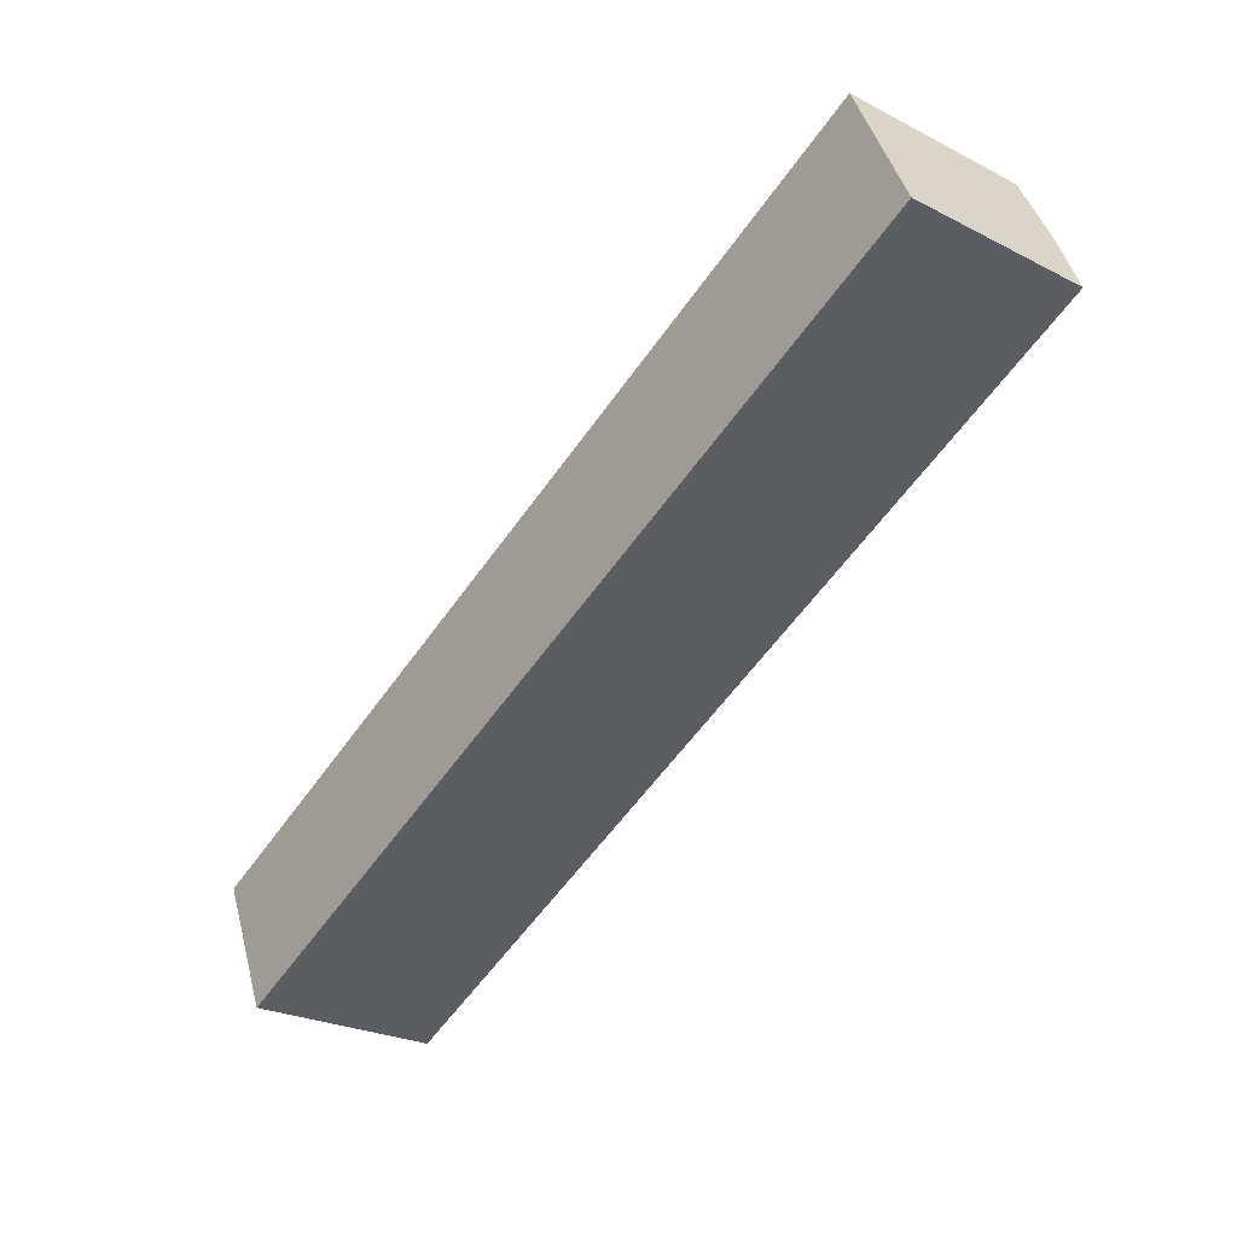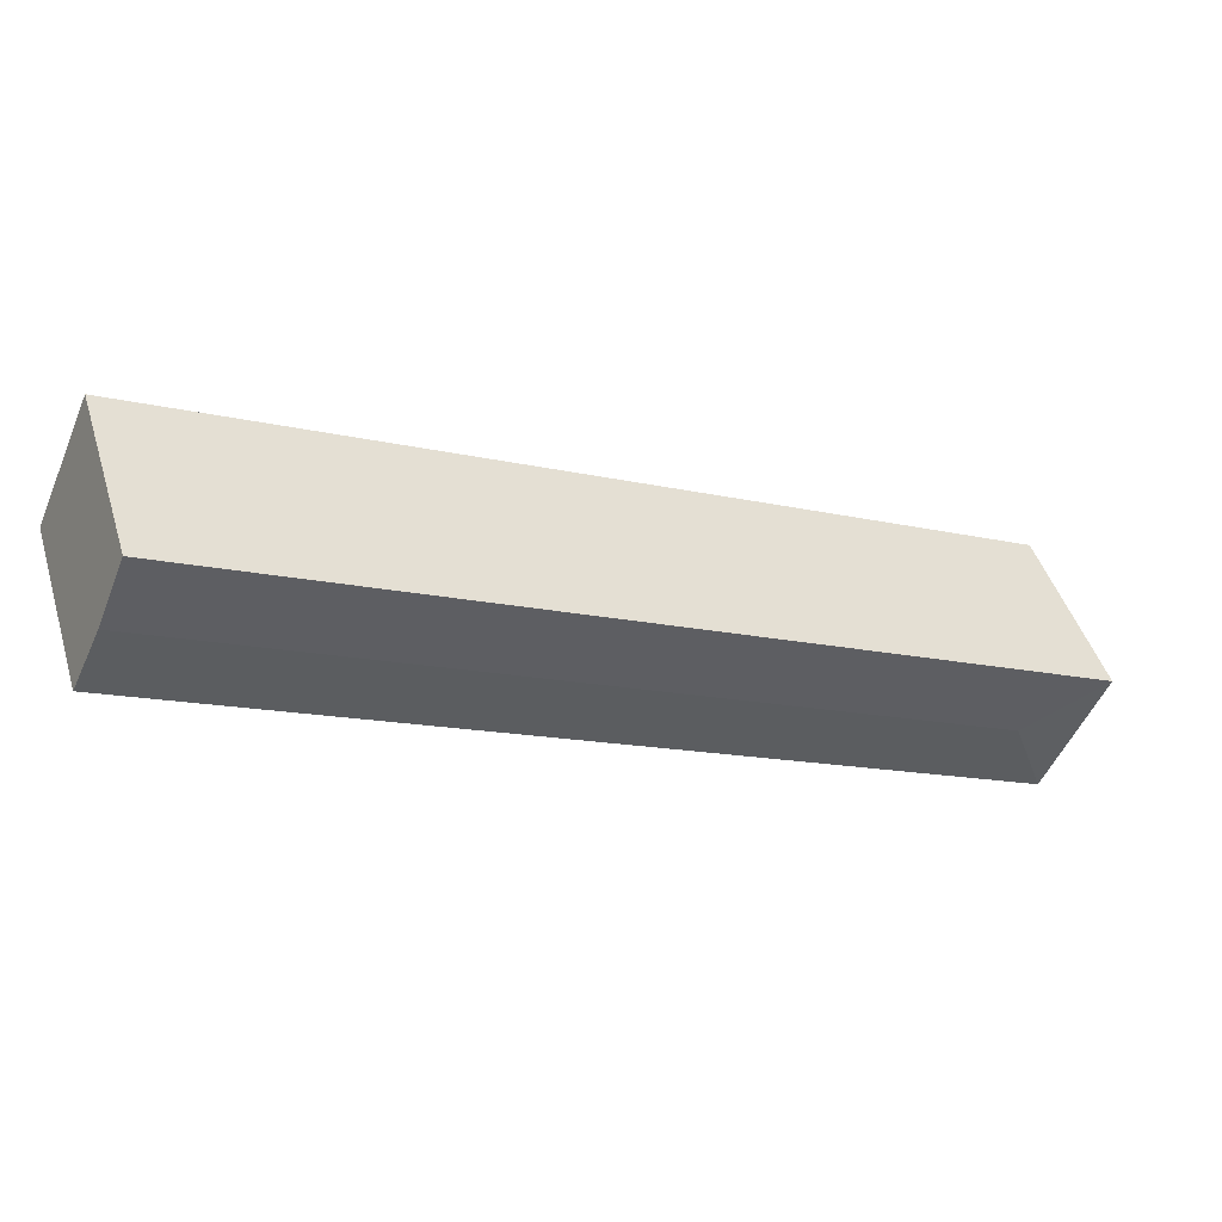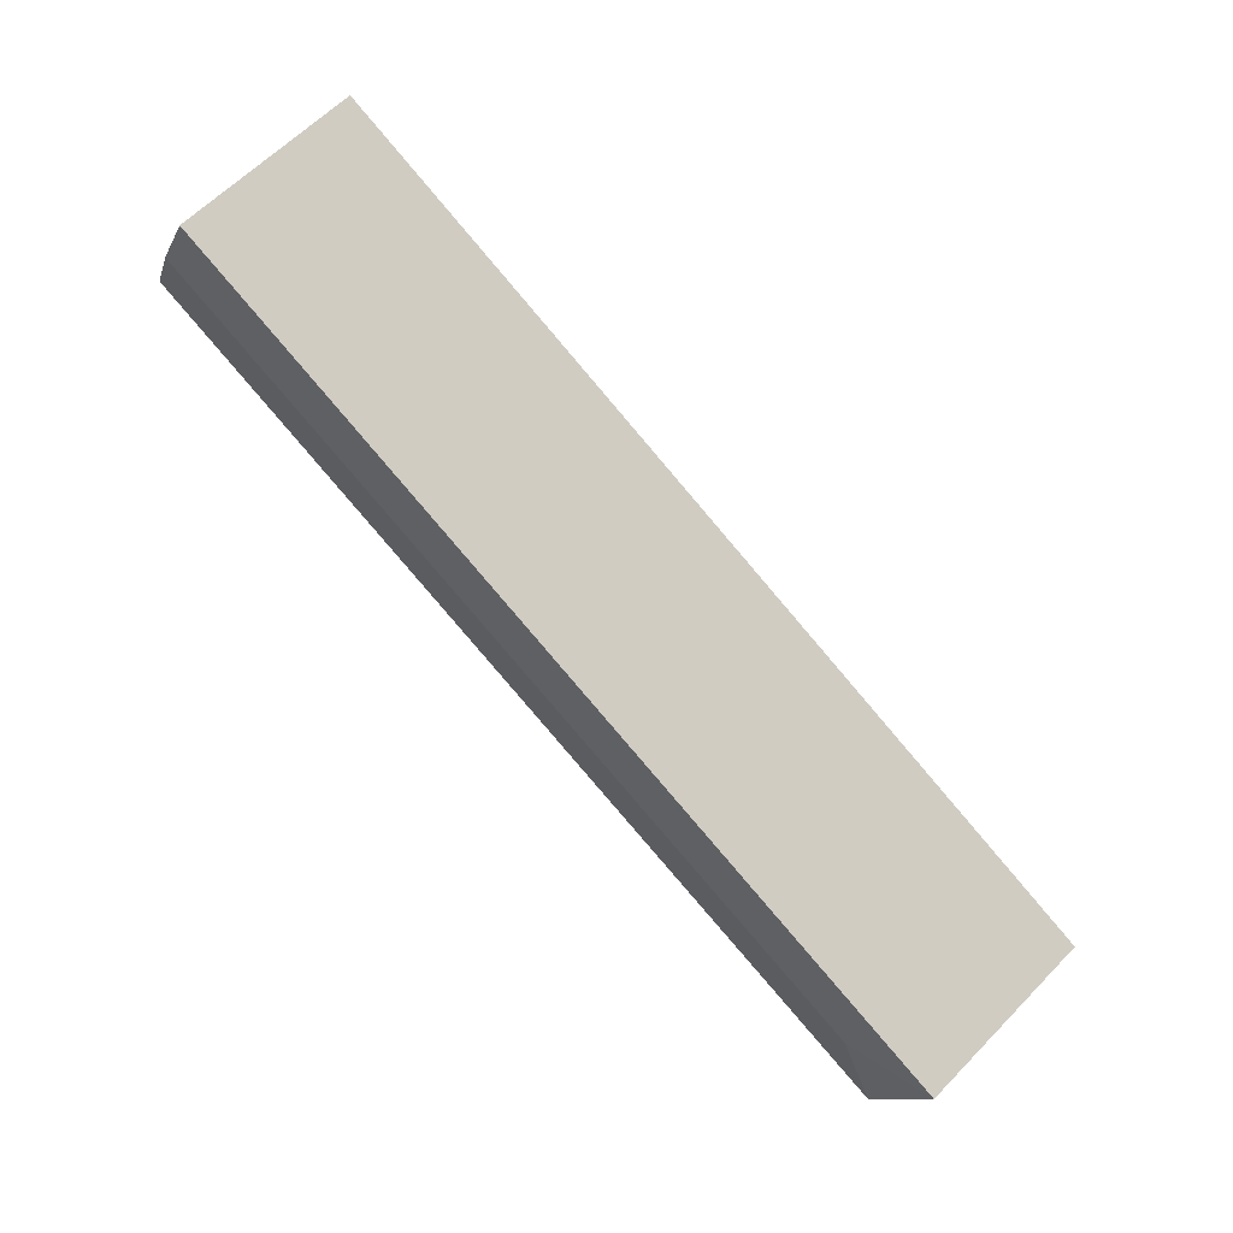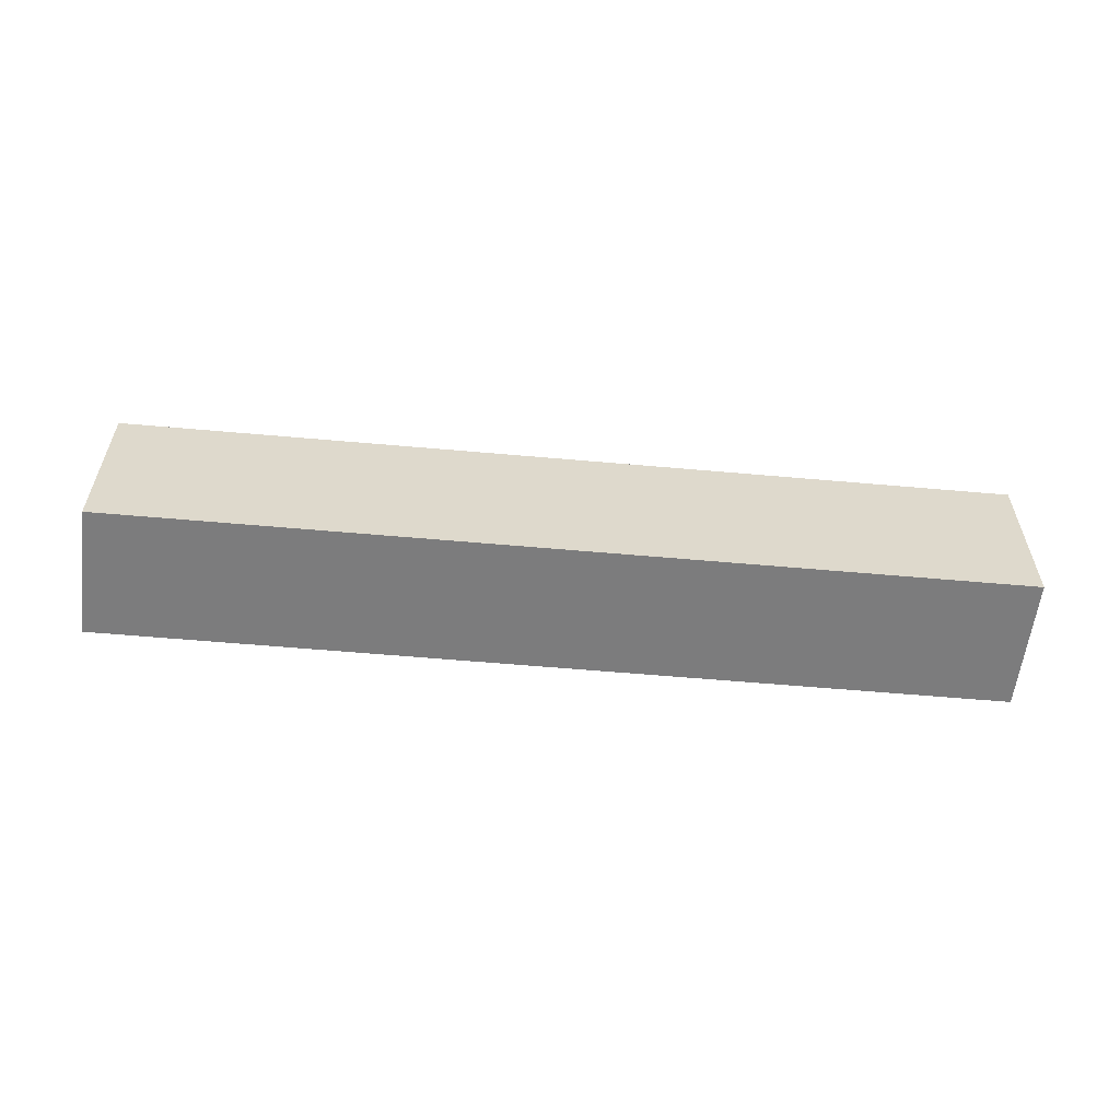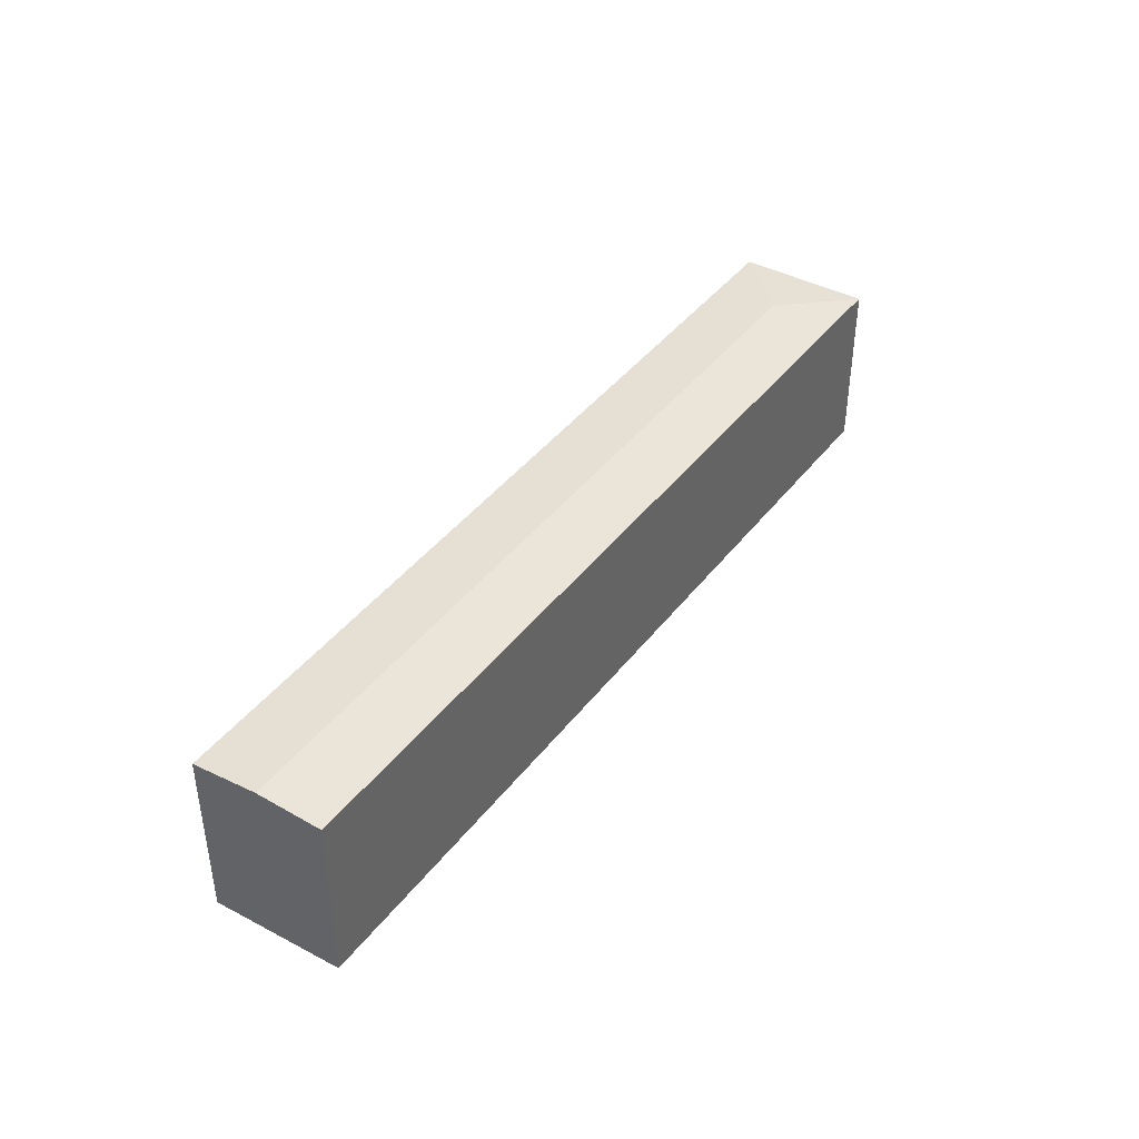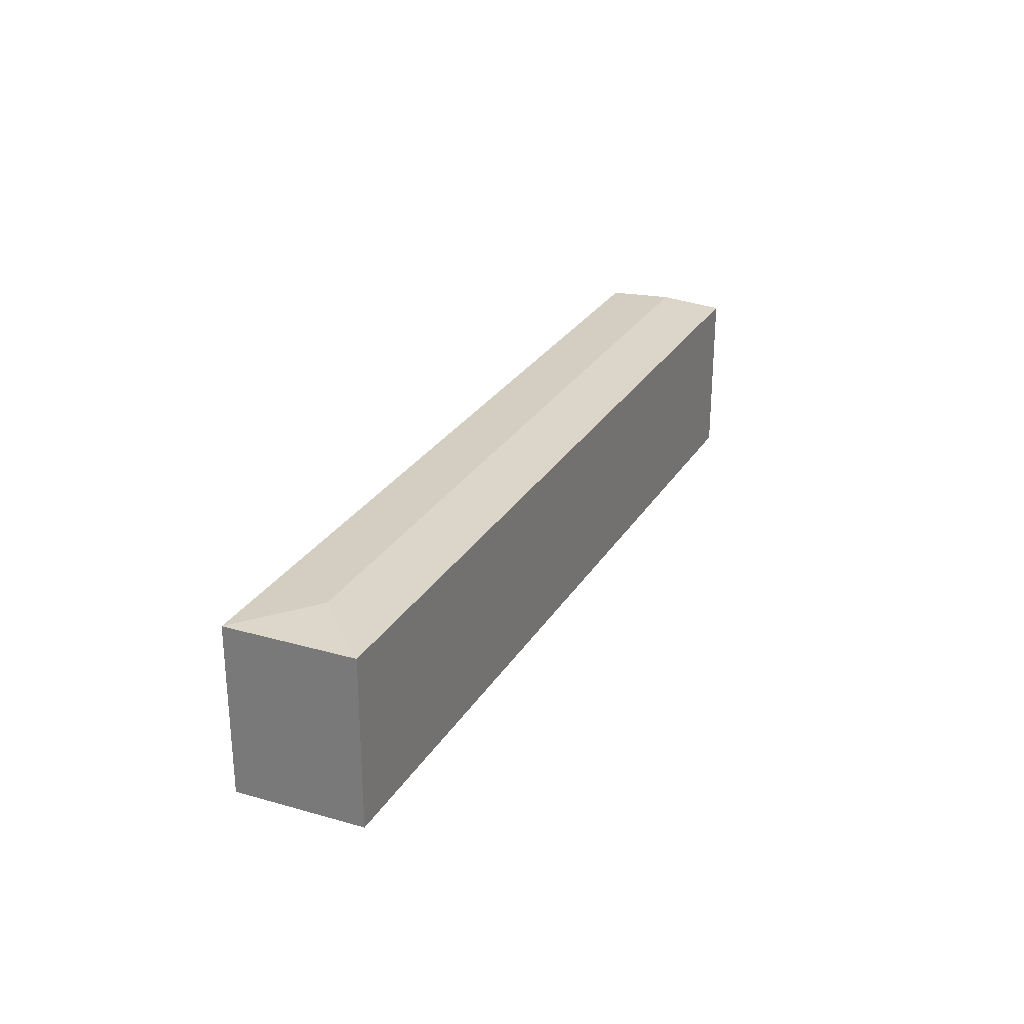
<metadata>
{"format":"obj","ext":"obj","renderer":"f3d","projection":"perspective","resolution":1024,"background":"white","views":[{"elev":-25.6,"azim":50.9,"up":"+Z"},{"elev":46.1,"azim":163.0,"up":"+Z"},{"elev":61.4,"azim":-136.1,"up":"+Z"},{"elev":-58.8,"azim":-30.9,"up":"+Y"},{"elev":41.7,"azim":98.5,"up":"+Y"},{"elev":27.7,"azim":-90.3,"up":"+Y"}]}
</metadata>
<code>
v  0.0002839 13.27 -0.0004193
v  4.034 5.569e-16 -9.095
v  0 0 0
v  4.035 13.27 -9.096
v  64.65 -1.227e-15 20.03
v  64.65 13.27 20.03
v  60.62 -1.784e-15 29.13
v  60.62 13.27 29.13
v  62.63 13.59 24.58
v  6.502 13.59 -2.393
g defaultobject
f 1 2 3
f 2 1 4
f 4 5 2
f 5 4 6
f 6 7 5
f 7 6 8
f 8 6 9
f 7 1 3
f 1 7 8
f 10 4 1
f 6 10 9
f 10 6 4
f 9 1 8
f 1 9 10
f 5 3 2
f 3 5 7

</code>
